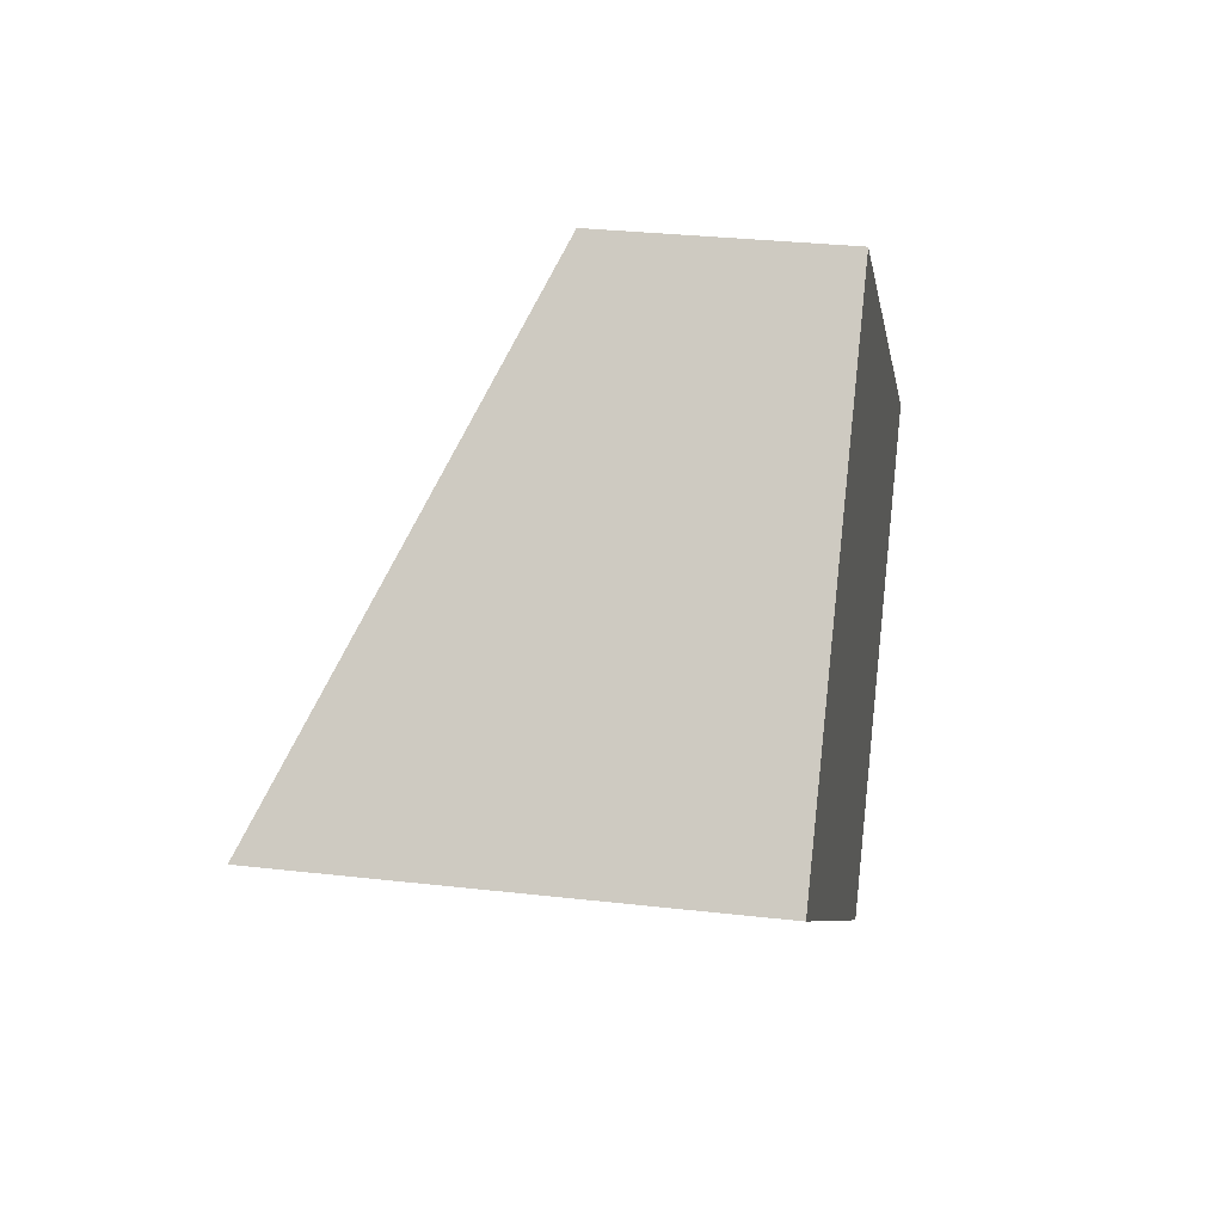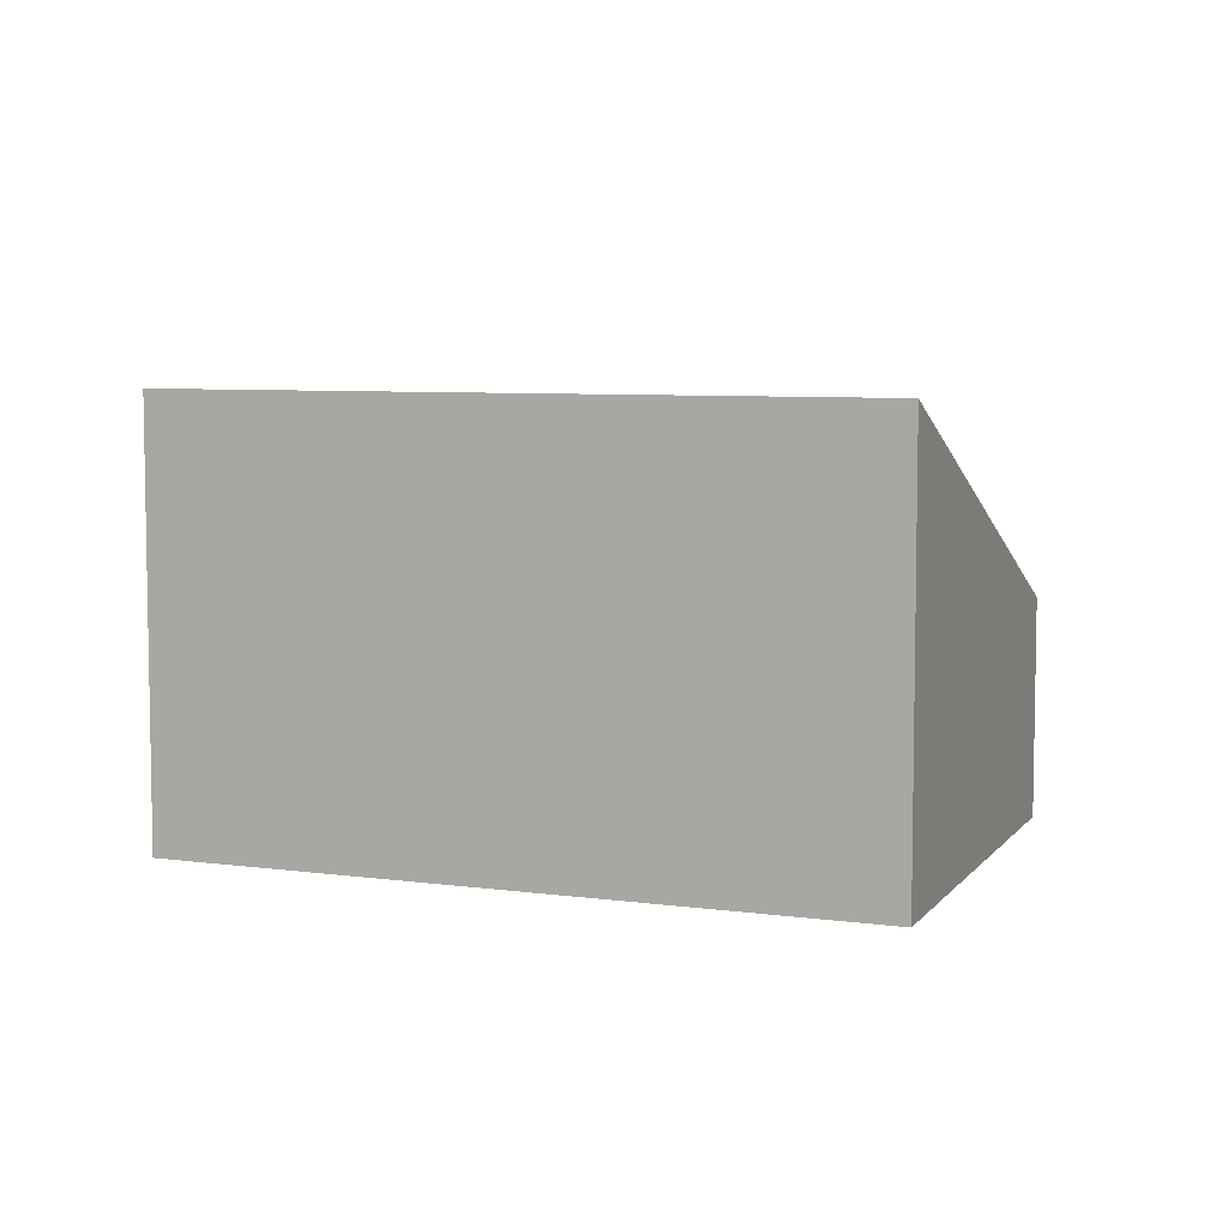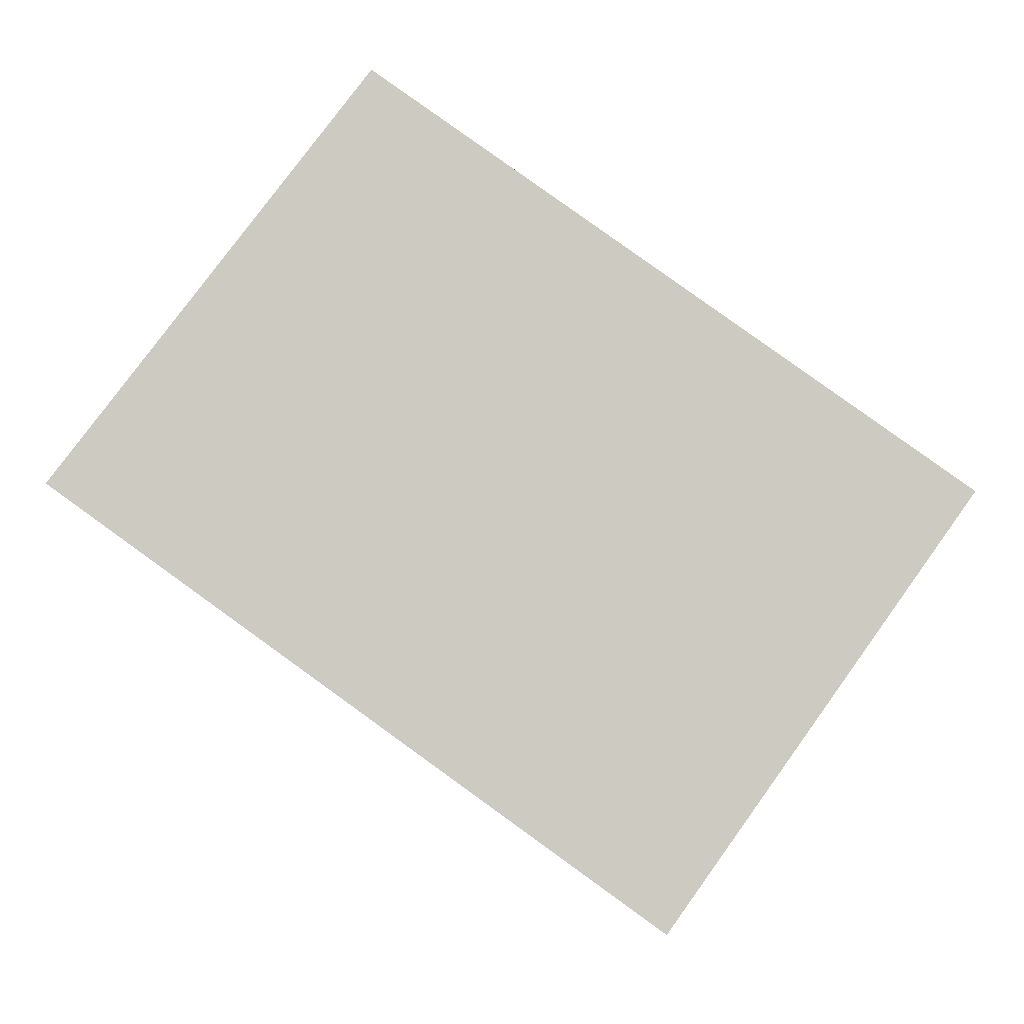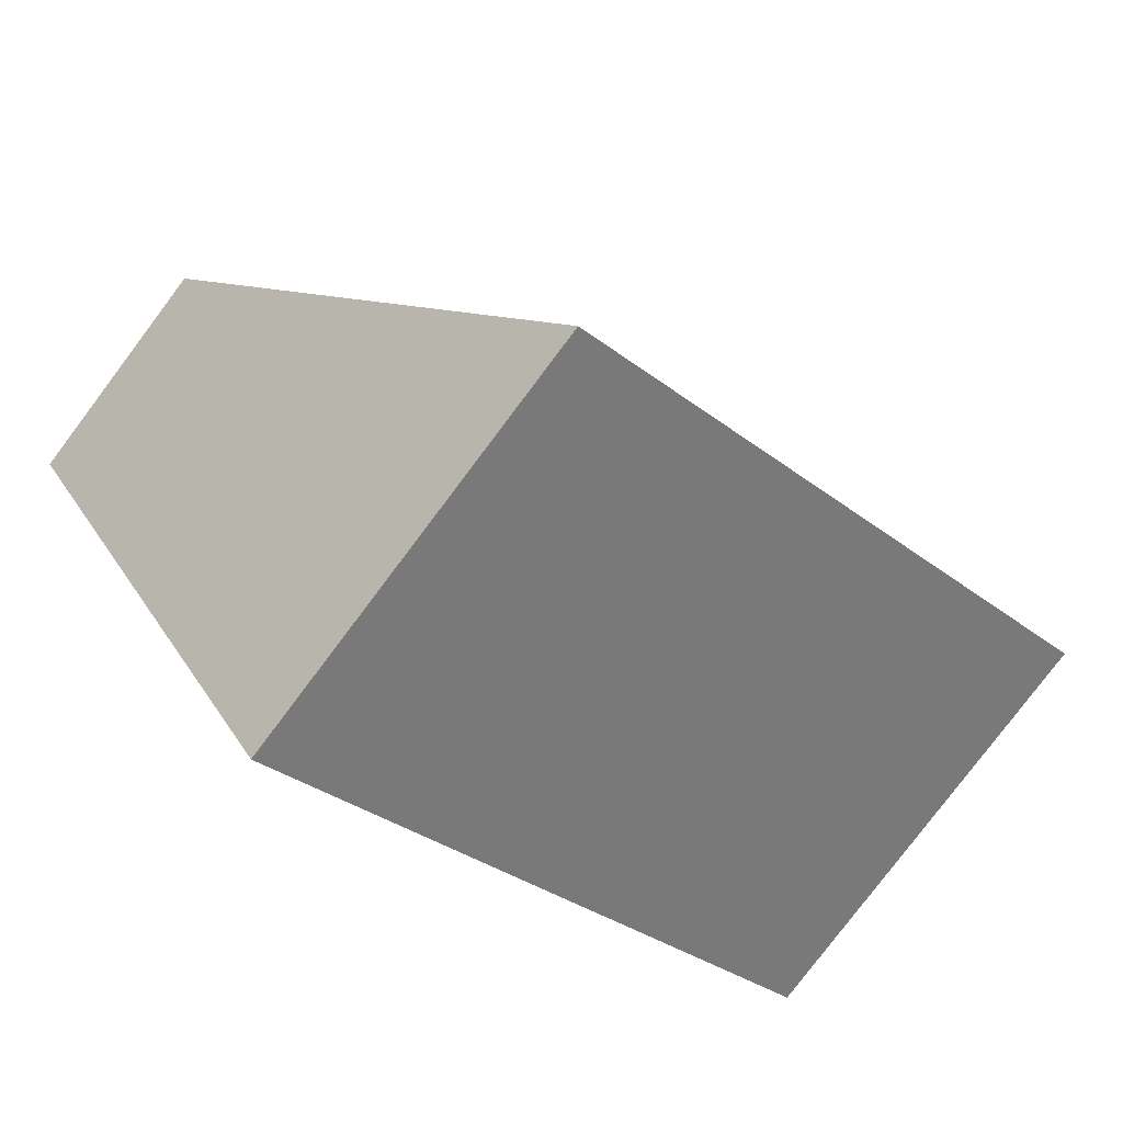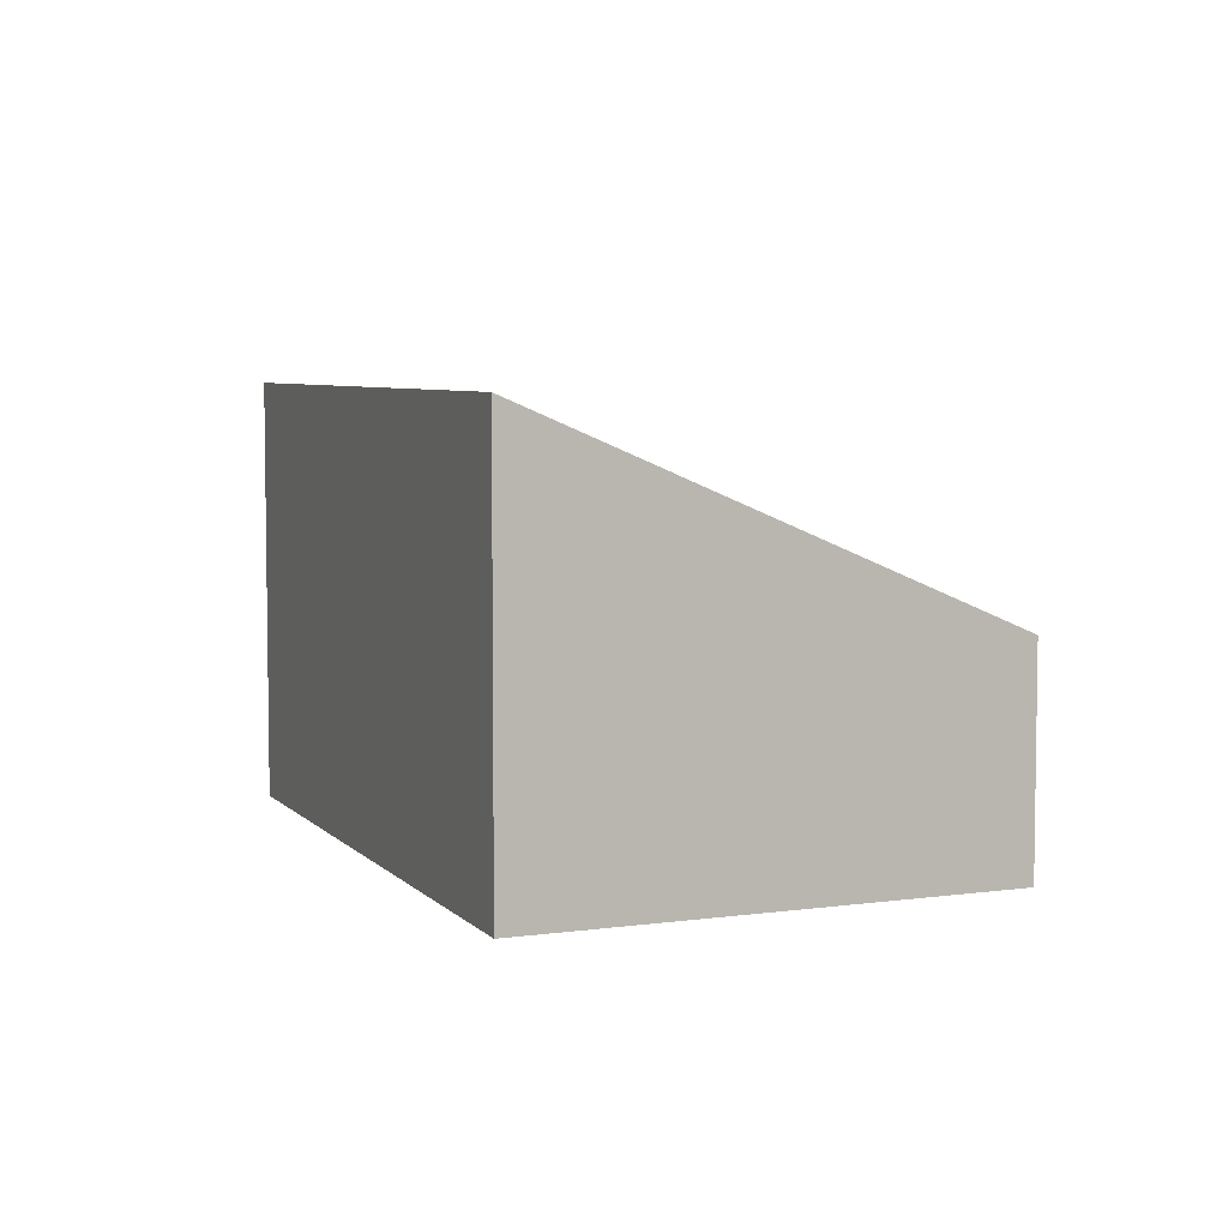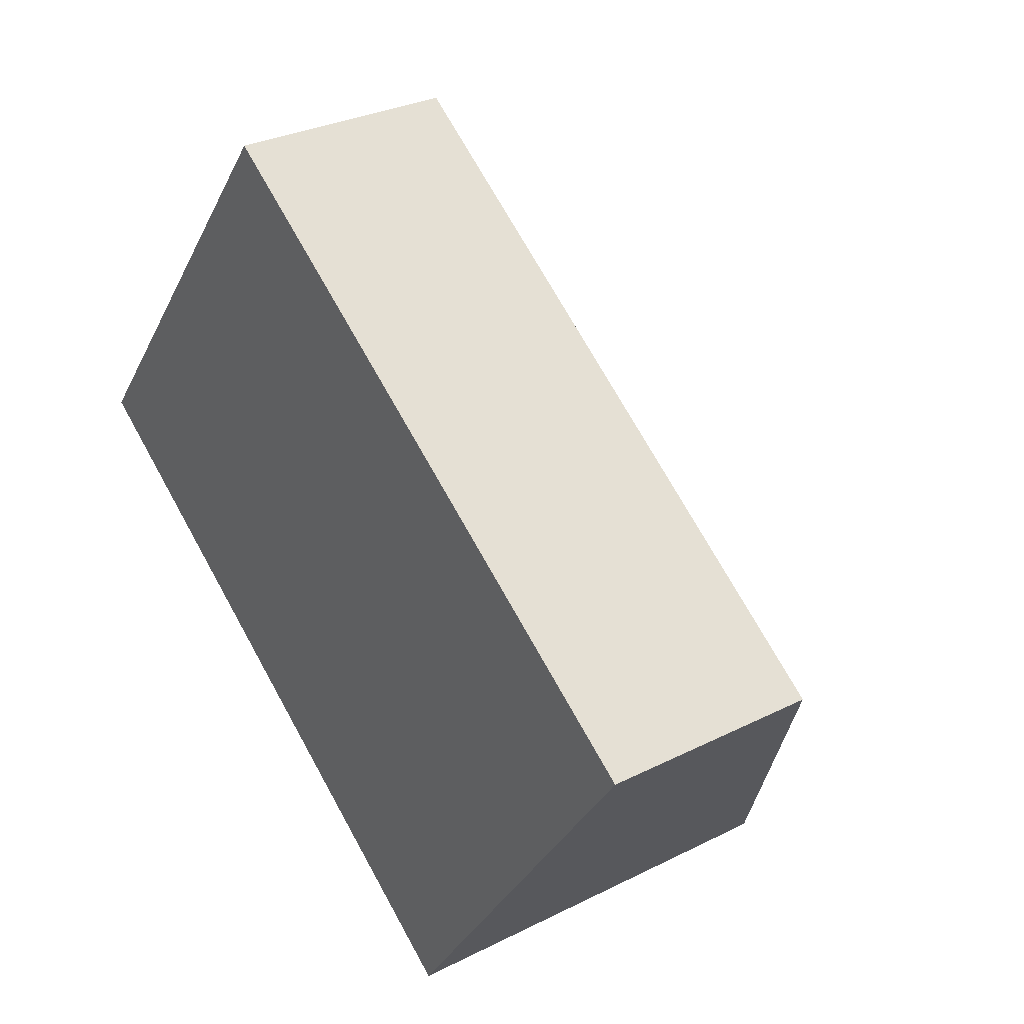
<metadata>
{"format":"obj","ext":"obj","renderer":"f3d","projection":"perspective","resolution":1024,"background":"white","views":[{"elev":30.1,"azim":-80.5,"up":"+Z"},{"elev":6.6,"azim":-121.9,"up":"+Y"},{"elev":-3.8,"azim":0.6,"up":"+Z"},{"elev":-79.5,"azim":143.0,"up":"+Z"},{"elev":5.7,"azim":-75.8,"up":"+Y"},{"elev":29.7,"azim":53.4,"up":"+Z"}]}
</metadata>
<code>
v  0 4.84 2.964e-16
v  9.849 2.442 -0.091
v  6.568 4.84 -4.742
v  3.442 2.471 4.448
v  6.568 2.904e-16 -4.742
v  9.849 5.572e-18 -0.091
v  0 0 0
v  3.442 -2.724e-16 4.448
g defaultobject
f 1 2 3
f 2 1 4
f 2 5 3
f 5 2 6
f 5 1 3
f 1 5 7
f 7 4 1
f 4 7 8
f 8 2 4
f 2 8 6
f 6 7 5
f 7 6 8

</code>
